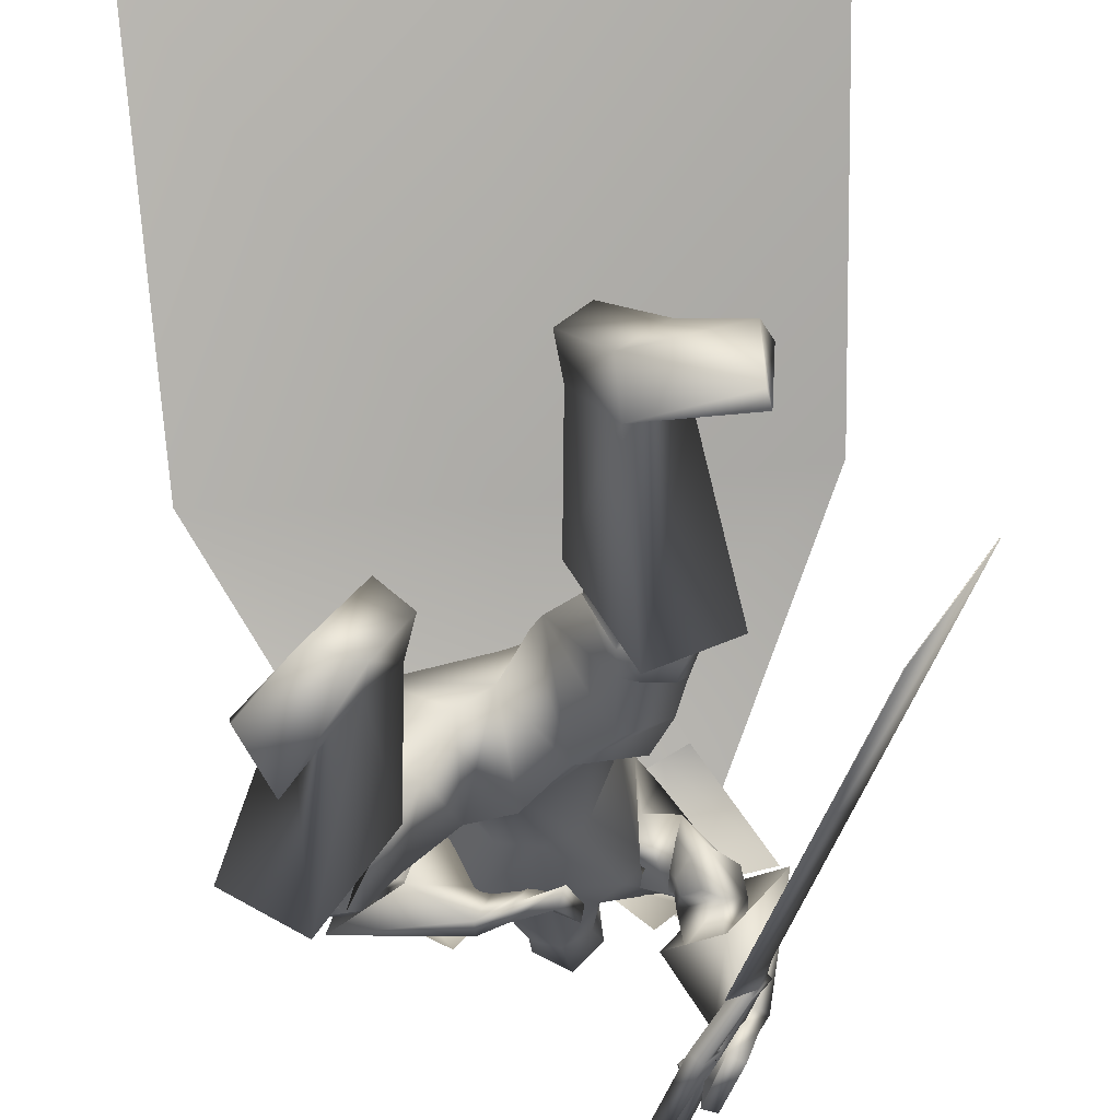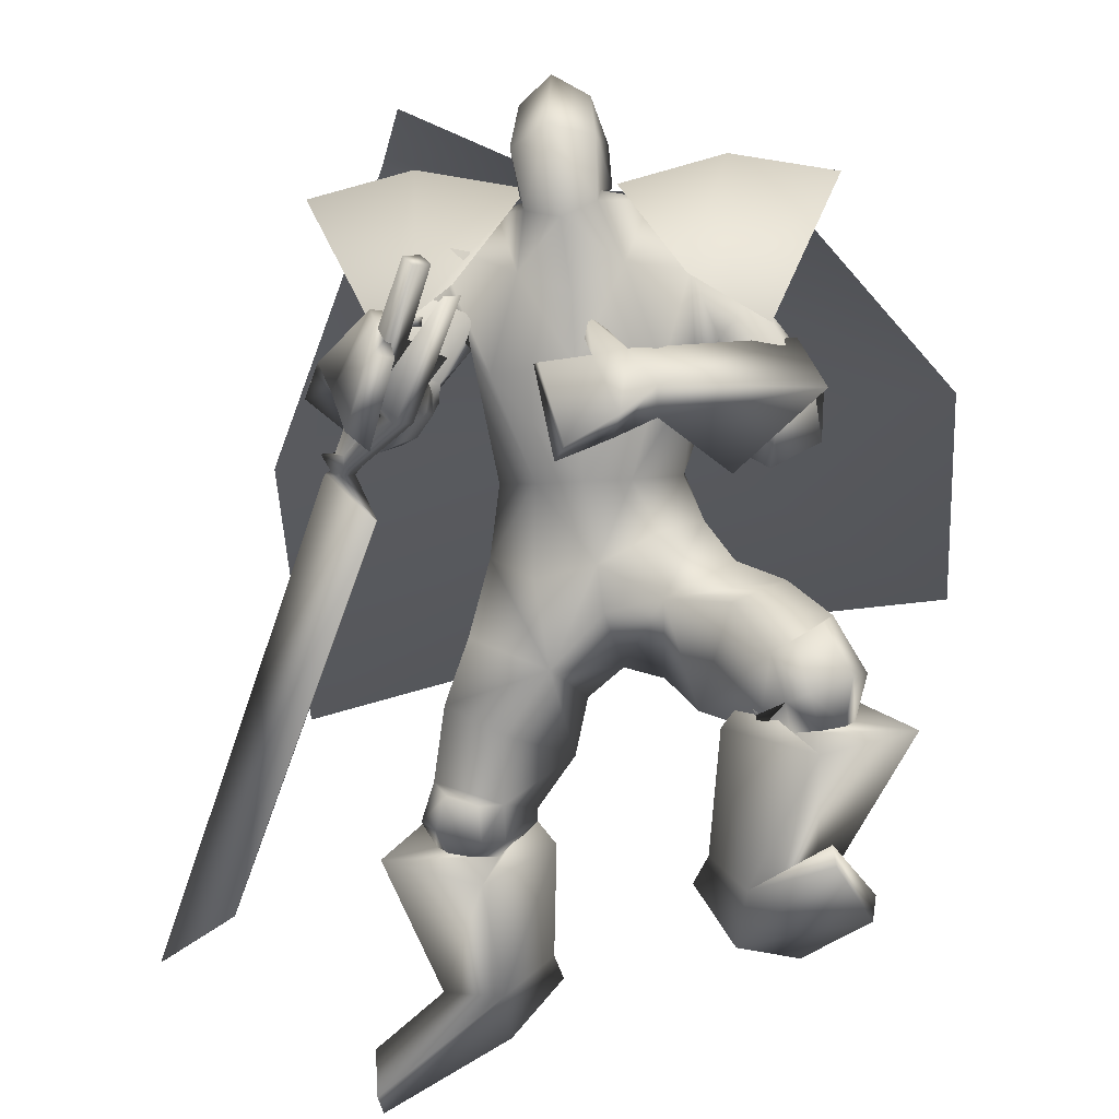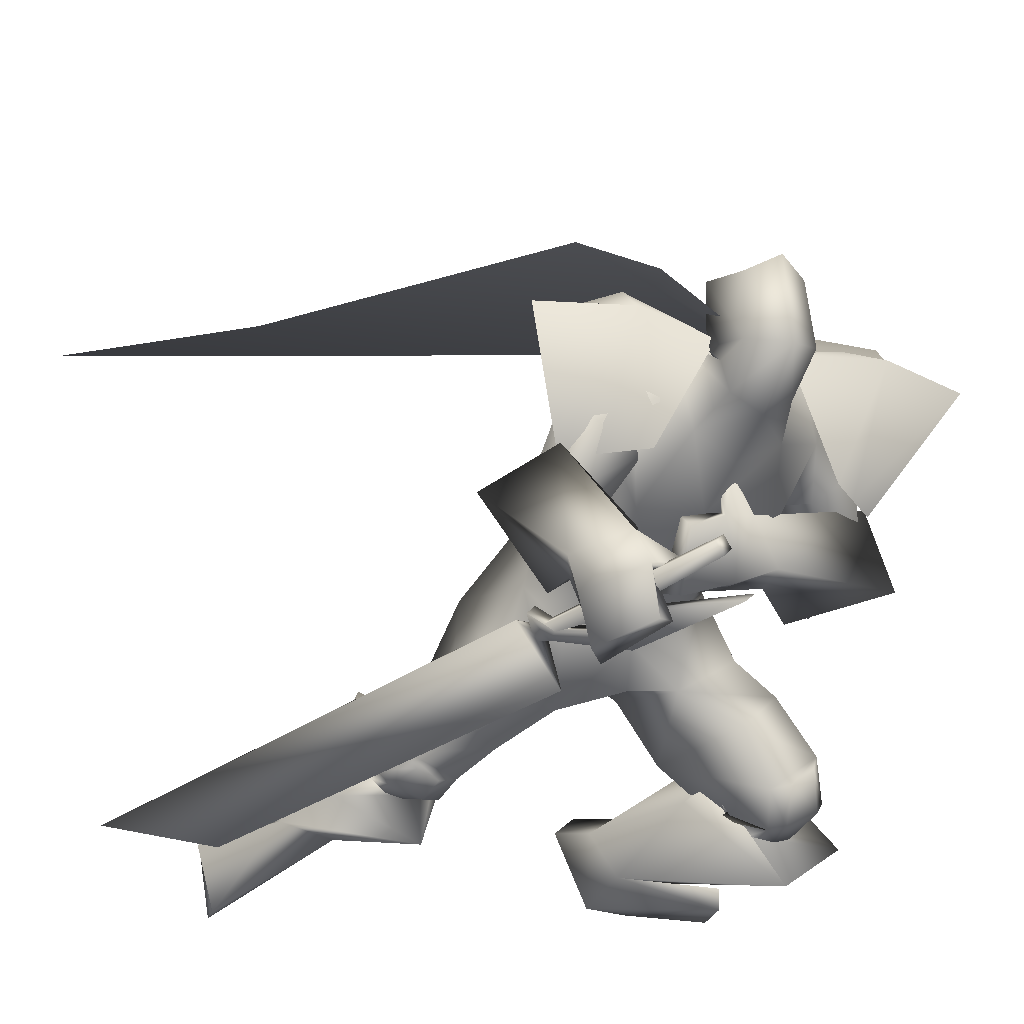
<metadata>
{"format":"obj","ext":"obj","renderer":"f3d","projection":"perspective","resolution":1024,"background":"white","views":[{"elev":-63.6,"azim":-169.8,"up":"+Y"},{"elev":-45.0,"azim":9.9,"up":"+Y"},{"elev":-16.8,"azim":-22.6,"up":"+Y"}]}
</metadata>
<code>
o Cube_Cube.001
v 0.3593 0.05798 1.115
v -0.01905 0.05908 1.137
v 0.3696 -0.3087 1.251
v -0.02736 -0.297 1.283
v 0.4701 0.01461 1.018
v -0.1463 0.02272 1.061
v 0.4978 -0.3254 1.131
v -0.1742 -0.3056 1.186
v 0.2575 -0.0762 1.276
v 0.1008 -0.07158 1.289
v 0.6442 -0.09202 1.25
v -0.2853 -0.0646 1.326
v 0.5621 -0.1107 1.239
v -0.09448 -0.02444 1.462
v 0.201 -0.04993 1.247
v 0.5388 0.0267 1.116
v -0.1694 0.09029 1.26
v 0.1658 0.04279 1.102
v 0.7999 0.1953 0.4379
v -0.5457 0.1223 0.5347
v 0.1301 0.1556 0.5291
v 0.7314 0.5997 -0.5601
v -0.7167 0.3678 -0.4612
v 0.01341 0.4829 -0.4231
v -0.04648 -0.549 1.561
v -0.02965 -0.5726 1.558
v -0.1596 -0.6033 1.356
v -0.1361 -0.6362 1.352
v 0.01827 -0.6434 1.545
v -0.2248 -0.6347 1.238
v -0.2529 -0.6139 1.223
v -0.1243 -0.6658 1.336
v -0.1001 -0.6941 1.337
v -0.207 -0.6491 1.246
v -0.2107 -0.661 1.228
v -0.2376 -0.6433 1.212
v -0.2249 -0.6599 1.211
v -0.2559 -0.6173 1.181
v -0.1651 -0.7361 1.173
v -0.7591 -0.8647 0.2627
v -0.572 -0.9249 0.4427
v -0.5708 -0.9239 0.4418
v -0.7579 -0.8637 0.2618
v -0.1638 -0.7351 1.172
v -0.2547 -0.6163 1.18
v -0.2 -0.6396 1.192
v -0.2127 -0.623 1.193
v -0.1857 -0.6407 1.209
v -0.182 -0.6288 1.227
v -0.07509 -0.6738 1.318
v -0.09938 -0.6455 1.316
v -0.2279 -0.5936 1.204
v -0.1998 -0.6144 1.218
v 0.04324 -0.6231 1.526
v -0.1111 -0.6159 1.332
v -0.1347 -0.583 1.337
v -0.004685 -0.5523 1.539
v -0.02151 -0.5287 1.542
v 0.3095 -0.05354 1.215
v 0.03495 -0.0495 1.226
v 0.1708 -0.0378 1.174
v 0.2614 -0.2389 1.233
v 0.07576 -0.2362 1.24
v 0.167 -0.2843 1.224
v 0.4417 -0.03195 1.104
v -0.07176 -0.01112 1.122
v 0.3675 -0.207 1.174
v -0.06436 -0.1724 1.28
v 0.1624 -0.002926 1.053
v 0.1496 -0.06667 0.9211
v 0.4105 -0.09588 0.9212
v -0.04182 -0.1144 0.9917
v 0.3041 -0.3706 1.103
v 0.00925 -0.3619 1.127
v 0.1557 -0.3532 1.116
v 0.3509 -0.2835 1.001
v -0.02503 -0.2948 1.133
v 0.2229 -0.4589 0.9323
v 0.05621 -0.454 0.946
v 0.1403 -0.4685 0.9521
v 0.2978 -0.3286 0.8033
v -0.03097 -0.3189 0.8303
v 0.1329 -0.1924 0.7637
v 0.2755 -0.196 0.7548
v -0.009229 -0.1876 0.7783
v 0.5232 -0.3313 1.05
v -0.1948 -0.291 1.154
v 0.4575 -0.4011 1.014
v -0.1595 -0.3737 1.204
v 0.5675 -0.2696 0.9268
v -0.1238 -0.3031 1.028
v 0.4419 -0.3566 0.9206
v -0.07396 -0.388 1.145
v 0.5015 -0.4059 1.043
v -0.2247 -0.3962 1.179
v 0.4703 -0.3279 1.02
v -0.1517 -0.3629 1.212
v 0.4639 -0.4861 0.9438
v -0.1833 -0.4987 1.105
v 0.4359 -0.3487 0.9323
v -0.08628 -0.4172 1.167
v 0.4923 -0.3772 0.9981
v -0.1627 -0.3733 1.185
v 0.5549 -0.3882 1.018
v -0.2199 -0.3503 1.132
v 0.5534 -0.4001 0.9089
v -0.164 -0.4101 1.035
v 0.4668 -0.3666 0.9075
v -0.08743 -0.4084 1.133
v 0.5811 -0.454 1.082
v -0.3139 -0.373 1.137
v 0.5339 -0.286 1.055
v -0.1804 -0.2843 1.212
v 0.4004 -0.5074 0.9619
v -0.1806 -0.5519 1.15
v 0.3548 -0.3102 0.9481
v -0.04101 -0.438 1.243
v 0.1418 -0.5375 0.8151
v 0.3261 -0.404 0.7606
v -0.06119 -0.4268 0.7539
v 0.1334 -0.3486 0.6517
v 0.3069 -0.3403 0.6267
v -0.04629 -0.2996 0.6463
v 0.2527 -0.6166 0.7918
v 0.03536 -0.6512 0.6837
v 0.1477 -0.6234 0.7812
v 0.2223 -0.592 0.5655
v 0.06722 -0.5218 0.4644
v 0.1471 -0.5441 0.5555
v 0.3765 -0.4649 0.5516
v -0.1034 -0.4023 0.5204
v 0.1401 -0.4271 0.5503
v 0.5422 -0.7289 0.8183
v -0.2056 -0.7207 0.5058
v 0.4343 -0.8042 0.8234
v -0.0859 -0.7576 0.465
v 0.3932 -0.8391 0.6718
v -0.04721 -0.6642 0.3398
v 0.4786 -0.7818 0.6233
v -0.1438 -0.6043 0.34
v 0.3742 -0.6857 0.833
v -0.0582 -0.7204 0.6043
v 0.4676 -0.6095 0.7937
v -0.1649 -0.6473 0.6222
v 0.4204 -0.6119 0.5676
v -0.1221 -0.492 0.435
v 0.5571 -0.8432 0.6734
v -0.2299 -0.746 0.3581
v 0.448 -0.8736 0.6966
v -0.1185 -0.7671 0.3352
v 0.3779 -0.7693 0.6914
v -0.06284 -0.6565 0.3136
v 0.4524 -0.7097 0.6619
v -0.1466 -0.6026 0.3204
v 0.45 -0.8764 0.7776
v -0.09541 -0.7867 0.3954
v 0.5882 -0.8079 0.7507
v -0.2436 -0.7431 0.4279
v 0.3925 -0.8343 0.7078
v -0.04927 -0.6896 0.3306
v 0.4985 -0.7604 0.6584
v -0.1686 -0.6192 0.3352
v 0.5651 -0.8329 0.7721
v -0.2156 -0.7731 0.4338
v 0.4906 -0.8682 0.7822
v -0.1365 -0.7927 0.4123
v 0.5009 -0.8852 0.7071
v -0.1624 -0.7844 0.3638
v 0.5405 -0.8741 0.6986
v -0.2028 -0.7767 0.3721
v 0.4766 -0.7928 0.8366
v -0.1288 -0.7664 0.4783
v 0.5264 -0.7581 0.8343
v -0.1841 -0.7494 0.4972
v 0.401 -0.9643 0.2017
v -0.2883 -0.7541 -0.1736
v 0.2932 -0.9638 0.2516
v -0.1864 -0.8053 -0.1541
v 0.2209 -0.8095 0.2526
v -0.08602 -0.6722 -0.1588
v 0.2882 -0.7645 0.1943
v -0.1571 -0.603 -0.1686
v 0.4989 -0.9805 0.7554
v -0.1357 -0.8819 0.3985
v 0.6625 -0.8841 0.6785
v -0.3222 -0.797 0.3991
v 0.3273 -0.8076 0.6571
v -0.02699 -0.6875 0.2592
v 0.4937 -0.6526 0.5706
v -0.2236 -0.5442 0.2575
v 0.326 -0.9095 0.3376
v -0.1769 -0.8046 -0.02483
v 0.4444 -0.9067 0.2922
v -0.2947 -0.7716 -0.03351
v 0.2614 -0.8221 0.34
v -0.08808 -0.6907 -0.06297
v 0.3606 -0.7725 0.2754
v -0.1987 -0.6285 -0.07149
v 0.5497 -0.9421 0.3285
v -0.4456 -0.8162 -0.1298
v 0.4907 -0.9436 0.4786
v -0.4244 -0.9669 -0.07622
v 0.494 -0.9865 0.4711
v -0.4211 -0.9734 -0.1193
v 0.5398 -0.9878 0.3135
v -0.4275 -0.8192 -0.1753
v 0.1284 -0.5045 1.071
v -0.181 -0.6998 1.342
v 0.1009 -0.4008 1.175
v -0.1092 -0.6684 1.469
v 0.1038 -0.4926 1.028
v -0.1476 -0.7162 1.307
v 0.0893 -0.3766 1.152
v -0.07705 -0.6669 1.454
v 0.2489 -0.3518 1.138
v -0.1321 -0.4973 1.419
v 0.2992 -0.4518 1.137
v -0.2315 -0.5389 1.356
v 0.2906 -0.478 1.086
v -0.2084 -0.5662 1.309
v 0.2553 -0.3461 1.102
v -0.118 -0.5122 1.389
v 0.402 -0.2966 1.086
v -0.1195 -0.2507 1.254
v 0.4743 -0.2425 1.128
v -0.169 -0.1781 1.208
v 0.492 -0.1724 0.9436
v -0.04039 -0.2177 1.063
v 0.371 -0.2493 0.9653
v -0.00575 -0.2787 1.189
v 0.4845 -0.3743 0.8937
v -0.09551 -0.4155 1.1
v 0.5256 -0.3903 0.8944
v -0.1319 -0.4165 1.054
v 0.455 -0.3853 0.9119
v -0.1005 -0.4358 1.127
v 0.4696 -0.4469 0.916
v -0.1442 -0.4712 1.098
v 0.4819 -0.3458 0.9014
v -0.08467 -0.3866 1.101
v 0.5383 -0.3087 0.9035
v -0.1075 -0.3505 1.049
v 0.2518 -0.4689 0.8079
v 0.02081 -0.5063 0.7662
v 0.3808 -0.5429 0.7883
v -0.1032 -0.5882 0.7238
v 0.399 -0.3326 1.038
v -0.136 -0.409 1.268
v 0.4383 -0.4211 1.056
v -0.2155 -0.4457 1.222
v 0.4002 -0.4626 0.984
v -0.1711 -0.5147 1.182
v 0.3742 -0.3483 0.9757
v -0.09022 -0.4485 1.235
v 0.1884 -0.3597 1.14
v -0.1144 -0.5643 1.448
v 0.229 -0.4765 1.102
v -0.2079 -0.6032 1.347
v 0.2091 -0.4829 1.056
v -0.1801 -0.6233 1.305
v 0.189 -0.3443 1.111
v -0.0973 -0.575 1.424
v 0.1753 -0.2878 1.147
v -0.0492 -0.5778 1.441
v 0.168 -0.2971 1.155
v -0.04666 -0.5666 1.45
v 0.1944 -0.2876 1.167
v -0.04416 -0.5597 1.421
v 0.1863 -0.2972 1.177
v -0.04074 -0.5477 1.43
v 0.1679 -0.0986 1.213
v 0.2311 -0.1154 1.298
v 0.1047 -0.1154 1.298
v 0.1679 -0.08149 1.175
v 0.2491 -0.08571 1.277
v 0.08669 -0.08571 1.277
v 0.2421 0.04964 1.266
v 0.09373 0.04964 1.266
v 0.1679 0.06414 1.255
v 0.2317 -0.1878 1.333
v 0.1041 -0.1878 1.333
v 0.1679 -0.2253 1.339
v 0.2312 0.0264 1.395
v 0.1046 0.0264 1.395
v 0.1679 0.05616 1.43
v 0.2423 -0.1114 1.412
v 0.09353 -0.1114 1.412
v 0.1679 -0.1276 1.464
v 0.4337 -0.317 1.191
v 0.4147 0.0363 1.067
v 0.4547 -0.06922 1.304
v -0.1008 -0.3013 1.235
v -0.0827 0.0409 1.099
v -0.0884 -0.0532 1.349
v 0.03262 -0.6033 0.4011
v 0.2864 -0.7311 0.6225
f 15 13 16
f 15 16 18
f 17 14 15
f 17 15 18
f 18 16 19
f 18 19 21
f 20 17 18
f 20 18 21
f 21 19 22
f 21 22 24
f 23 20 21
f 23 21 24
f 28 32 33
f 28 33 29
f 34 30 31
f 34 31 35
f 27 30 34
f 27 34 28
f 32 34 35
f 32 35 33
f 35 31 36
f 35 36 37
f 37 36 38
f 37 38 39
f 39 38 40
f 39 40 41
f 39 41 42
f 39 42 44
f 41 40 43
f 41 43 42
f 40 38 45
f 40 45 43
f 37 39 44
f 37 44 46
f 38 36 47
f 38 47 45
f 35 37 46
f 35 46 48
f 36 31 52
f 36 52 47
f 33 35 48
f 33 48 50
f 34 32 51
f 34 51 49
f 28 34 49
f 28 49 55
f 30 27 56
f 30 56 53
f 29 33 50
f 29 50 54
f 32 28 55
f 32 55 51
f 31 30 53
f 31 53 52
f 25 26 57
f 25 57 58
f 50 51 55
f 50 55 54
f 52 53 49
f 52 49 48
f 49 53 56
f 49 56 55
f 48 49 51
f 50 48 51
f 47 52 48
f 47 48 46
f 45 47 46
f 45 46 44
f 43 45 44
f 43 44 42
f 28 29 54
f 28 54 55
f 25 58 56
f 25 56 27
f 55 56 58
f 55 58 57
f 26 28 55
f 26 55 57
f 25 27 28
f 25 28 26
f 59 62 67
f 59 67 65
f 68 63 60
f 68 60 66
f 59 65 69
f 59 69 61
f 69 66 60
f 69 60 61
f 69 65 71
f 69 71 70
f 72 66 69
f 72 69 70
f 62 64 75
f 62 75 73
f 75 64 63
f 75 63 74
f 67 62 73
f 67 73 76
f 74 63 68
f 74 68 77
f 73 75 80
f 73 80 78
f 80 75 74
f 80 74 79
f 76 73 78
f 76 78 81
f 79 74 77
f 79 77 82
f 70 71 84
f 70 84 83
f 85 72 70
f 85 70 83
f 71 76 81
f 71 81 84
f 82 77 72
f 82 72 85
f 88 102 104
f 88 104 86
f 105 103 89
f 105 89 87
f 102 96 94
f 102 94 104
f 95 97 103
f 95 103 105
f 92 108 102
f 92 102 88
f 103 109 93
f 103 93 89
f 108 100 96
f 108 96 102
f 97 101 109
f 97 109 103
f 83 84 122
f 83 122 121
f 123 85 83
f 123 83 121
f 84 81 119
f 84 119 122
f 120 82 85
f 120 85 123
f 124 126 129
f 124 129 127
f 129 126 125
f 129 125 128
f 122 130 132
f 122 132 121
f 132 131 123
f 132 123 121
f 130 127 129
f 130 129 132
f 129 128 131
f 129 131 132
f 141 135 133
f 141 133 143
f 134 136 142
f 134 142 144
f 143 133 139
f 143 139 145
f 140 134 144
f 140 144 146
f 137 159 155
f 137 155 135
f 156 160 138
f 156 138 136
f 159 151 149
f 159 149 155
f 150 152 160
f 150 160 156
f 139 161 159
f 139 159 137
f 160 162 140
f 160 140 138
f 161 153 151
f 161 151 159
f 152 154 162
f 152 162 160
f 133 157 161
f 133 161 139
f 162 158 134
f 162 134 140
f 157 147 153
f 157 153 161
f 154 148 158
f 154 158 162
f 157 133 173
f 157 173 163
f 174 134 158
f 174 158 164
f 147 157 163
f 147 163 169
f 164 158 148
f 164 148 170
f 135 155 165
f 135 165 171
f 166 156 136
f 166 136 172
f 155 149 167
f 155 167 165
f 168 150 156
f 168 156 166
f 149 147 169
f 149 169 167
f 170 148 150
f 170 150 168
f 133 135 171
f 133 171 173
f 172 136 134
f 172 134 174
f 171 165 163
f 171 163 173
f 164 166 172
f 164 172 174
f 165 167 169
f 165 169 163
f 170 168 166
f 170 166 164
f 149 183 185
f 149 185 147
f 186 184 150
f 186 150 148
f 151 187 183
f 151 183 149
f 184 188 152
f 184 152 150
f 153 189 187
f 153 187 151
f 188 190 154
f 188 154 152
f 147 185 189
f 147 189 153
f 190 186 148
f 190 148 154
f 175 177 179
f 175 179 181
f 180 178 176
f 180 176 182
f 183 191 193
f 183 193 185
f 194 192 184
f 194 184 186
f 187 195 191
f 187 191 183
f 192 196 188
f 192 188 184
f 195 179 177
f 195 177 191
f 178 180 196
f 178 196 192
f 189 197 195
f 189 195 187
f 196 198 190
f 196 190 188
f 197 181 179
f 197 179 195
f 180 182 198
f 180 198 196
f 185 193 197
f 185 197 189
f 198 194 186
f 198 186 190
f 193 175 181
f 193 181 197
f 182 176 194
f 182 194 198
f 193 191 201
f 193 201 199
f 202 192 194
f 202 194 200
f 175 193 199
f 175 199 205
f 200 194 176
f 200 176 206
f 191 177 203
f 191 203 201
f 204 178 192
f 204 192 202
f 177 175 205
f 177 205 203
f 206 176 178
f 206 178 204
f 201 203 205
f 201 205 199
f 206 204 202
f 206 202 200
f 207 209 213
f 207 213 211
f 214 210 208
f 214 208 212
f 112 215 217
f 112 217 110
f 218 216 113
f 218 113 111
f 110 217 219
f 110 219 114
f 220 218 111
f 220 111 115
f 114 219 221
f 114 221 116
f 222 220 115
f 222 115 117
f 67 223 225
f 67 225 65
f 226 224 68
f 226 68 66
f 223 88 86
f 223 86 225
f 87 89 224
f 87 224 226
f 65 225 227
f 65 227 71
f 228 226 66
f 228 66 72
f 225 86 90
f 225 90 227
f 91 87 226
f 91 226 228
f 76 229 223
f 76 223 67
f 224 230 77
f 224 77 68
f 229 92 88
f 229 88 223
f 89 93 230
f 89 230 224
f 71 227 229
f 71 229 76
f 230 228 72
f 230 72 77
f 227 90 92
f 227 92 229
f 93 91 228
f 93 228 230
f 86 104 106
f 86 106 90
f 107 105 87
f 107 87 91
f 94 98 106
f 94 106 104
f 107 99 95
f 107 95 105
f 108 92 239
f 108 239 231
f 240 93 109
f 240 109 232
f 100 108 231
f 100 231 235
f 232 109 101
f 232 101 236
f 106 98 237
f 106 237 233
f 238 99 107
f 238 107 234
f 90 106 233
f 90 233 241
f 234 107 91
f 234 91 242
f 98 100 235
f 98 235 237
f 236 101 99
f 236 99 238
f 92 90 241
f 92 241 239
f 242 91 93
f 242 93 240
f 241 233 231
f 241 231 239
f 232 234 242
f 232 242 240
f 233 237 235
f 233 235 231
f 236 238 234
f 236 234 232
f 78 80 118
f 78 118 243
f 118 80 79
f 118 79 244
f 78 243 119
f 78 119 81
f 120 244 79
f 120 79 82
f 118 126 124
f 118 124 243
f 125 126 118
f 125 118 244
f 124 141 143
f 124 143 245
f 144 142 125
f 144 125 246
f 119 243 124
f 119 124 245
f 125 244 120
f 125 120 246
f 119 245 130
f 119 130 122
f 131 246 120
f 131 120 123
f 130 245 143
f 130 143 145
f 144 246 131
f 144 131 146
f 96 247 249
f 96 249 94
f 250 248 97
f 250 97 95
f 247 112 110
f 247 110 249
f 111 113 248
f 111 248 250
f 94 249 251
f 94 251 98
f 252 250 95
f 252 95 99
f 249 110 114
f 249 114 251
f 115 111 250
f 115 250 252
f 100 253 247
f 100 247 96
f 248 254 101
f 248 101 97
f 253 116 112
f 253 112 247
f 113 117 254
f 113 254 248
f 98 251 253
f 98 253 100
f 254 252 99
f 254 99 101
f 251 114 116
f 251 116 253
f 117 115 252
f 117 252 254
f 112 116 221
f 112 221 215
f 222 117 113
f 222 113 216
f 215 255 257
f 215 257 217
f 258 256 216
f 258 216 218
f 255 209 207
f 255 207 257
f 208 210 256
f 208 256 258
f 217 257 259
f 217 259 219
f 260 258 218
f 260 218 220
f 257 207 211
f 257 211 259
f 212 208 258
f 212 258 260
f 261 213 209
f 261 209 255
f 210 214 262
f 210 262 256
f 219 259 261
f 219 261 221
f 262 260 220
f 262 220 222
f 259 211 213
f 259 213 261
f 214 212 260
f 214 260 262
f 261 255 265
f 261 265 263
f 266 256 262
f 266 262 264
f 221 261 263
f 221 263 267
f 264 262 222
f 264 222 268
f 255 215 269
f 255 269 265
f 270 216 256
f 270 256 266
f 215 221 267
f 215 267 269
f 268 222 216
f 268 216 270
f 267 263 265
f 267 265 269
f 266 264 268
f 266 268 270
f 286 280 272
f 286 272 275
f 273 281 287
f 273 287 276
f 271 274 275
f 271 275 272
f 276 274 271
f 276 271 273
f 286 275 277
f 286 277 283
f 278 276 287
f 278 287 284
f 277 275 274
f 277 274 279
f 274 276 278
f 274 278 279
f 283 277 279
f 283 279 285
f 279 278 284
f 279 284 285
f 288 282 280
f 288 280 286
f 281 282 288
f 281 288 287
f 286 283 285
f 286 285 288
f 285 284 287
f 285 287 288
f 62 280 282
f 62 282 64
f 282 281 63
f 282 63 64
f 59 272 280
f 59 280 62
f 281 273 60
f 281 60 63
f 59 61 271
f 59 271 272
f 271 61 60
f 271 60 273
f 290 1 9
f 290 9 291
f 291 11 5
f 291 5 290
f 3 289 291
f 3 291 9
f 289 7 11
f 289 11 291
f 12 294 293
f 12 293 6
f 294 10 2
f 294 2 293
f 8 292 294
f 8 294 12
f 292 4 10
f 292 10 294
f 128 295 146
f 128 146 131
f 138 140 146
f 138 146 295
f 125 142 295
f 125 295 128
f 136 138 295
f 136 295 142
f 127 130 145
f 127 145 296
f 137 296 145
f 137 145 139
f 135 141 296
f 135 296 137
f 124 127 296
f 124 296 141

</code>
